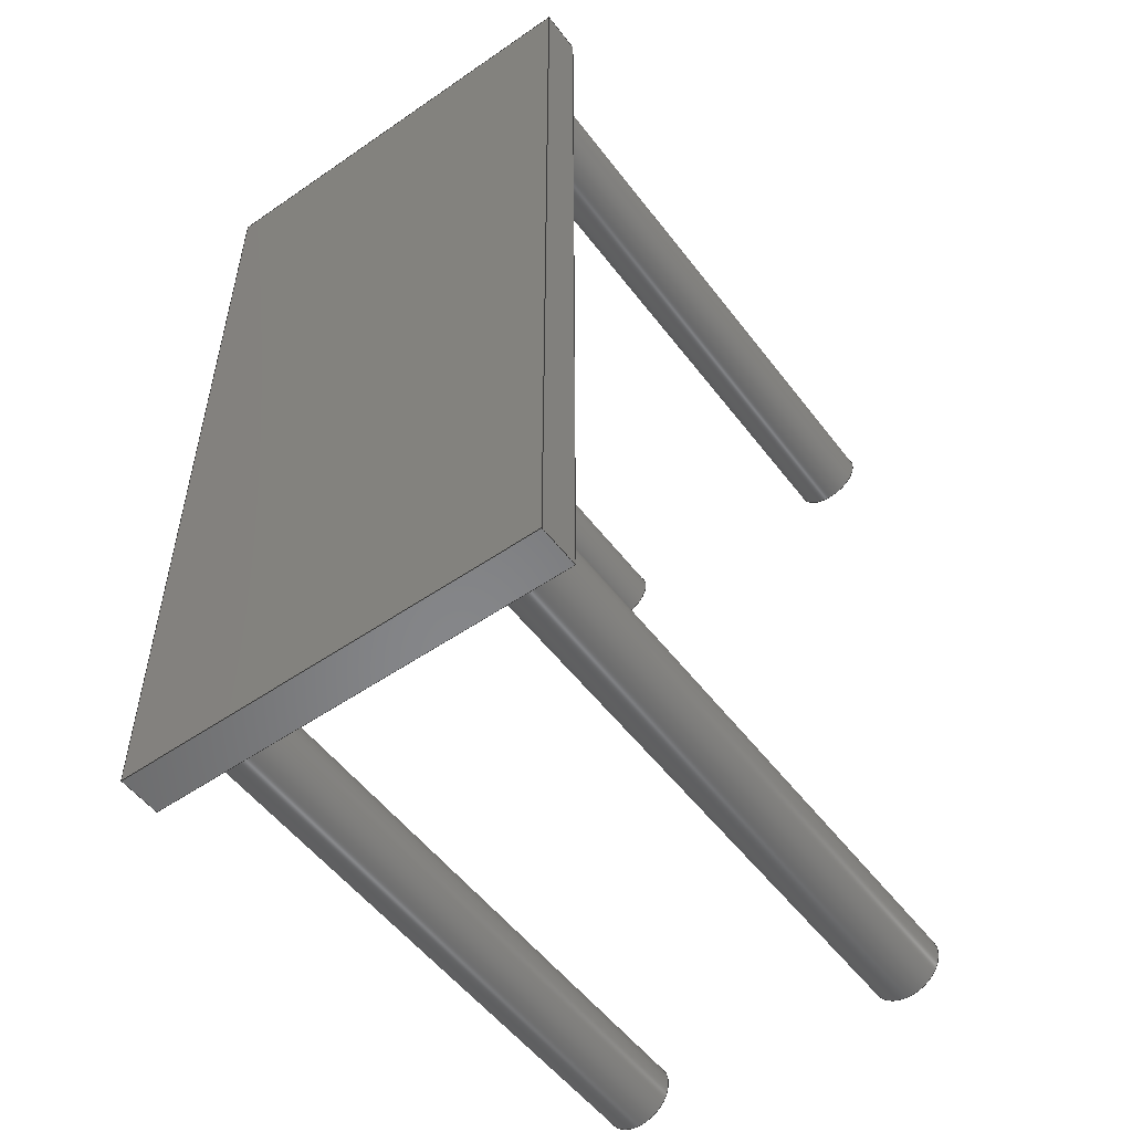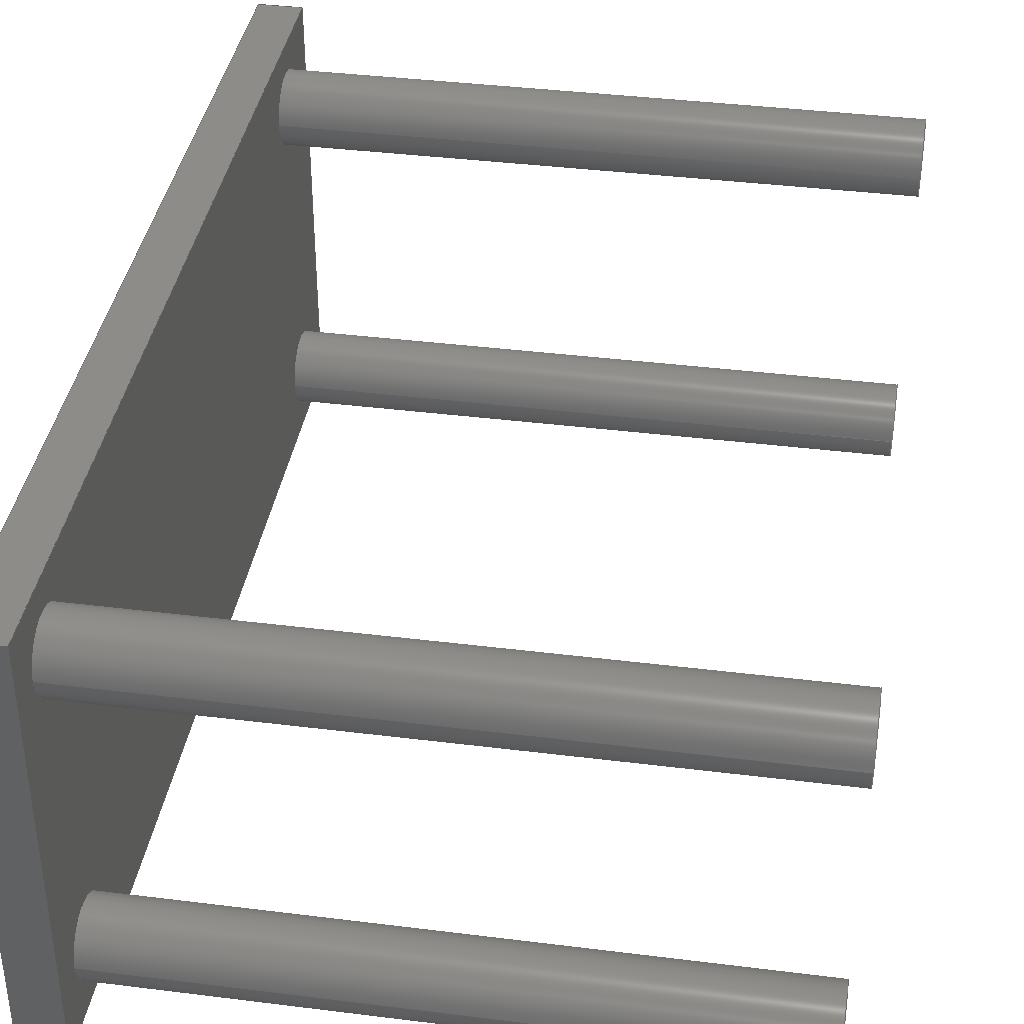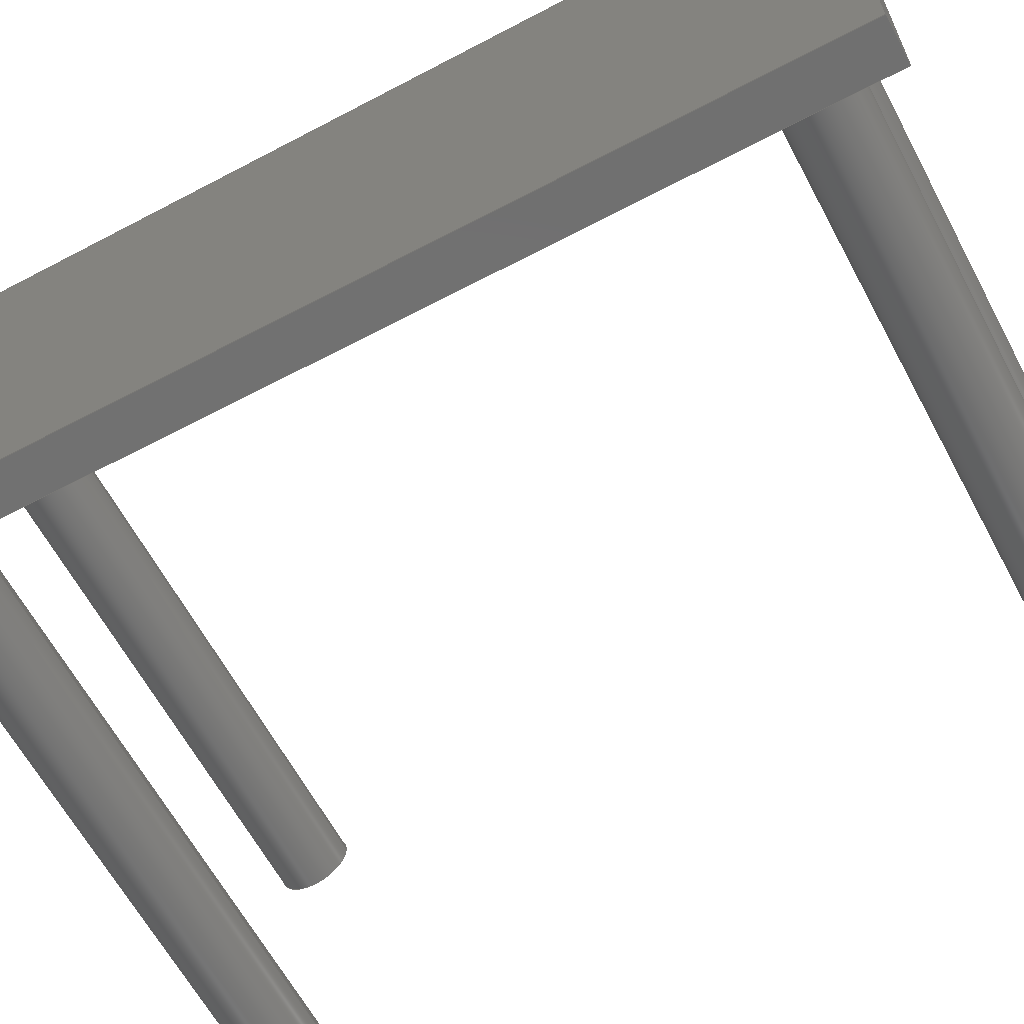
<metadata>
{"format":"step","ext":"step","renderer":"f3d","projection":"perspective","resolution":1024,"background":"white","views":[{"elev":-53.4,"azim":-53.6,"up":"+Z"},{"elev":38.3,"azim":9.0,"up":"+Y"},{"elev":-62.9,"azim":-61.9,"up":"+Y"}]}
</metadata>
<code>
ISO-10303-21;
DATA;
#1=MECHANICAL_DESIGN_GEOMETRIC_PRESENTATION_REPRESENTATION('',(#4),#354);
#2=SHAPE_REPRESENTATION_RELATIONSHIP('SRR','None',#361,#3);
#3=ADVANCED_BREP_SHAPE_REPRESENTATION('',(#5),#353);
#4=STYLED_ITEM('',(#371),#5);
#5=MANIFOLD_SOLID_BREP('Body1',#198);
#6=FACE_BOUND('',#47,.T.);
#7=FACE_BOUND('',#48,.T.);
#8=FACE_BOUND('',#49,.T.);
#9=FACE_BOUND('',#50,.T.);
#10=PLANE('',#215);
#11=PLANE('',#219);
#12=PLANE('',#223);
#13=PLANE('',#227);
#14=PLANE('',#228);
#15=PLANE('',#229);
#16=PLANE('',#230);
#17=PLANE('',#231);
#18=PLANE('',#232);
#19=PLANE('',#233);
#20=FACE_OUTER_BOUND('',#34,.T.);
#21=FACE_OUTER_BOUND('',#35,.T.);
#22=FACE_OUTER_BOUND('',#36,.T.);
#23=FACE_OUTER_BOUND('',#37,.T.);
#24=FACE_OUTER_BOUND('',#38,.T.);
#25=FACE_OUTER_BOUND('',#39,.T.);
#26=FACE_OUTER_BOUND('',#40,.T.);
#27=FACE_OUTER_BOUND('',#41,.T.);
#28=FACE_OUTER_BOUND('',#42,.T.);
#29=FACE_OUTER_BOUND('',#43,.T.);
#30=FACE_OUTER_BOUND('',#44,.T.);
#31=FACE_OUTER_BOUND('',#45,.T.);
#32=FACE_OUTER_BOUND('',#46,.T.);
#33=FACE_OUTER_BOUND('',#51,.T.);
#34=EDGE_LOOP('',(#132,#133,#134,#135));
#35=EDGE_LOOP('',(#136));
#36=EDGE_LOOP('',(#137,#138,#139,#140));
#37=EDGE_LOOP('',(#141));
#38=EDGE_LOOP('',(#142,#143,#144,#145));
#39=EDGE_LOOP('',(#146));
#40=EDGE_LOOP('',(#147,#148,#149,#150));
#41=EDGE_LOOP('',(#151));
#42=EDGE_LOOP('',(#152,#153,#154,#155));
#43=EDGE_LOOP('',(#156,#157,#158,#159));
#44=EDGE_LOOP('',(#160,#161,#162,#163));
#45=EDGE_LOOP('',(#164,#165,#166,#167));
#46=EDGE_LOOP('',(#168,#169,#170,#171));
#47=EDGE_LOOP('',(#172));
#48=EDGE_LOOP('',(#173));
#49=EDGE_LOOP('',(#174));
#50=EDGE_LOOP('',(#175));
#51=EDGE_LOOP('',(#176,#177,#178,#179));
#52=LINE('',#301,#68);
#53=LINE('',#308,#69);
#54=LINE('',#315,#70);
#55=LINE('',#322,#71);
#56=LINE('',#328,#72);
#57=LINE('',#330,#73);
#58=LINE('',#332,#74);
#59=LINE('',#333,#75);
#60=LINE('',#336,#76);
#61=LINE('',#338,#77);
#62=LINE('',#339,#78);
#63=LINE('',#342,#79);
#64=LINE('',#344,#80);
#65=LINE('',#345,#81);
#66=LINE('',#347,#82);
#67=LINE('',#348,#83);
#68=VECTOR('',#240,0.416);
#69=VECTOR('',#249,0.416);
#70=VECTOR('',#258,0.416);
#71=VECTOR('',#267,0.416);
#72=VECTOR('',#274,1);
#73=VECTOR('',#275,1);
#74=VECTOR('',#276,1);
#75=VECTOR('',#277,1);
#76=VECTOR('',#280,1);
#77=VECTOR('',#281,1);
#78=VECTOR('',#282,1);
#79=VECTOR('',#285,1);
#80=VECTOR('',#286,1);
#81=VECTOR('',#287,1);
#82=VECTOR('',#290,1);
#83=VECTOR('',#291,1);
#84=CIRCLE('',#213,0.416);
#85=CIRCLE('',#214,0.416);
#86=CIRCLE('',#217,0.416);
#87=CIRCLE('',#218,0.416);
#88=CIRCLE('',#221,0.416);
#89=CIRCLE('',#222,0.416);
#90=CIRCLE('',#225,0.416);
#91=CIRCLE('',#226,0.416);
#92=VERTEX_POINT('',#298);
#93=VERTEX_POINT('',#300);
#94=VERTEX_POINT('',#305);
#95=VERTEX_POINT('',#307);
#96=VERTEX_POINT('',#312);
#97=VERTEX_POINT('',#314);
#98=VERTEX_POINT('',#319);
#99=VERTEX_POINT('',#321);
#100=VERTEX_POINT('',#326);
#101=VERTEX_POINT('',#327);
#102=VERTEX_POINT('',#329);
#103=VERTEX_POINT('',#331);
#104=VERTEX_POINT('',#335);
#105=VERTEX_POINT('',#337);
#106=VERTEX_POINT('',#341);
#107=VERTEX_POINT('',#343);
#108=EDGE_CURVE('',#92,#92,#84,.T.);
#109=EDGE_CURVE('',#92,#93,#52,.T.);
#110=EDGE_CURVE('',#93,#93,#85,.T.);
#111=EDGE_CURVE('',#94,#94,#86,.T.);
#112=EDGE_CURVE('',#94,#95,#53,.T.);
#113=EDGE_CURVE('',#95,#95,#87,.T.);
#114=EDGE_CURVE('',#96,#96,#88,.T.);
#115=EDGE_CURVE('',#96,#97,#54,.T.);
#116=EDGE_CURVE('',#97,#97,#89,.T.);
#117=EDGE_CURVE('',#98,#98,#90,.T.);
#118=EDGE_CURVE('',#98,#99,#55,.T.);
#119=EDGE_CURVE('',#99,#99,#91,.T.);
#120=EDGE_CURVE('',#100,#101,#56,.T.);
#121=EDGE_CURVE('',#101,#102,#57,.T.);
#122=EDGE_CURVE('',#103,#102,#58,.T.);
#123=EDGE_CURVE('',#100,#103,#59,.T.);
#124=EDGE_CURVE('',#104,#100,#60,.T.);
#125=EDGE_CURVE('',#105,#103,#61,.T.);
#126=EDGE_CURVE('',#104,#105,#62,.T.);
#127=EDGE_CURVE('',#106,#104,#63,.T.);
#128=EDGE_CURVE('',#107,#105,#64,.T.);
#129=EDGE_CURVE('',#106,#107,#65,.T.);
#130=EDGE_CURVE('',#101,#106,#66,.T.);
#131=EDGE_CURVE('',#102,#107,#67,.T.);
#132=ORIENTED_EDGE('',*,*,#108,.F.);
#133=ORIENTED_EDGE('',*,*,#109,.T.);
#134=ORIENTED_EDGE('',*,*,#110,.F.);
#135=ORIENTED_EDGE('',*,*,#109,.F.);
#136=ORIENTED_EDGE('',*,*,#108,.T.);
#137=ORIENTED_EDGE('',*,*,#111,.F.);
#138=ORIENTED_EDGE('',*,*,#112,.T.);
#139=ORIENTED_EDGE('',*,*,#113,.F.);
#140=ORIENTED_EDGE('',*,*,#112,.F.);
#141=ORIENTED_EDGE('',*,*,#111,.T.);
#142=ORIENTED_EDGE('',*,*,#114,.F.);
#143=ORIENTED_EDGE('',*,*,#115,.T.);
#144=ORIENTED_EDGE('',*,*,#116,.F.);
#145=ORIENTED_EDGE('',*,*,#115,.F.);
#146=ORIENTED_EDGE('',*,*,#114,.T.);
#147=ORIENTED_EDGE('',*,*,#117,.F.);
#148=ORIENTED_EDGE('',*,*,#118,.T.);
#149=ORIENTED_EDGE('',*,*,#119,.F.);
#150=ORIENTED_EDGE('',*,*,#118,.F.);
#151=ORIENTED_EDGE('',*,*,#117,.T.);
#152=ORIENTED_EDGE('',*,*,#120,.T.);
#153=ORIENTED_EDGE('',*,*,#121,.T.);
#154=ORIENTED_EDGE('',*,*,#122,.F.);
#155=ORIENTED_EDGE('',*,*,#123,.F.);
#156=ORIENTED_EDGE('',*,*,#124,.T.);
#157=ORIENTED_EDGE('',*,*,#123,.T.);
#158=ORIENTED_EDGE('',*,*,#125,.F.);
#159=ORIENTED_EDGE('',*,*,#126,.F.);
#160=ORIENTED_EDGE('',*,*,#127,.T.);
#161=ORIENTED_EDGE('',*,*,#126,.T.);
#162=ORIENTED_EDGE('',*,*,#128,.F.);
#163=ORIENTED_EDGE('',*,*,#129,.F.);
#164=ORIENTED_EDGE('',*,*,#130,.T.);
#165=ORIENTED_EDGE('',*,*,#129,.T.);
#166=ORIENTED_EDGE('',*,*,#131,.F.);
#167=ORIENTED_EDGE('',*,*,#121,.F.);
#168=ORIENTED_EDGE('',*,*,#131,.T.);
#169=ORIENTED_EDGE('',*,*,#128,.T.);
#170=ORIENTED_EDGE('',*,*,#125,.T.);
#171=ORIENTED_EDGE('',*,*,#122,.T.);
#172=ORIENTED_EDGE('',*,*,#110,.T.);
#173=ORIENTED_EDGE('',*,*,#113,.T.);
#174=ORIENTED_EDGE('',*,*,#116,.T.);
#175=ORIENTED_EDGE('',*,*,#119,.T.);
#176=ORIENTED_EDGE('',*,*,#130,.F.);
#177=ORIENTED_EDGE('',*,*,#120,.F.);
#178=ORIENTED_EDGE('',*,*,#124,.F.);
#179=ORIENTED_EDGE('',*,*,#127,.F.);
#180=CYLINDRICAL_SURFACE('',#212,0.416);
#181=CYLINDRICAL_SURFACE('',#216,0.416);
#182=CYLINDRICAL_SURFACE('',#220,0.416);
#183=CYLINDRICAL_SURFACE('',#224,0.416);
#184=ADVANCED_FACE('',(#20),#180,.T.);
#185=ADVANCED_FACE('',(#21),#10,.T.);
#186=ADVANCED_FACE('',(#22),#181,.T.);
#187=ADVANCED_FACE('',(#23),#11,.T.);
#188=ADVANCED_FACE('',(#24),#182,.T.);
#189=ADVANCED_FACE('',(#25),#12,.T.);
#190=ADVANCED_FACE('',(#26),#183,.T.);
#191=ADVANCED_FACE('',(#27),#13,.T.);
#192=ADVANCED_FACE('',(#28),#14,.T.);
#193=ADVANCED_FACE('',(#29),#15,.T.);
#194=ADVANCED_FACE('',(#30),#16,.T.);
#195=ADVANCED_FACE('',(#31),#17,.T.);
#196=ADVANCED_FACE('',(#32,#6,#7,#8,#9),#18,.T.);
#197=ADVANCED_FACE('',(#33),#19,.F.);
#198=CLOSED_SHELL('',(#184,#185,#186,#187,#188,#189,#190,#191,#192,#193,
#194,#195,#196,#197));
#199=DERIVED_UNIT_ELEMENT(#201,1);
#200=DERIVED_UNIT_ELEMENT(#356,3);
#201=(
MASS_UNIT()
NAMED_UNIT(*)
SI_UNIT(.KILO.,.GRAM.)
);
#202=DERIVED_UNIT((#199,#200));
#203=MEASURE_REPRESENTATION_ITEM('density measure',
POSITIVE_RATIO_MEASURE(7850),#202);
#204=PROPERTY_DEFINITION_REPRESENTATION(#209,#206);
#205=PROPERTY_DEFINITION_REPRESENTATION(#210,#207);
#206=REPRESENTATION('material name',(#208),#353);
#207=REPRESENTATION('density',(#203),#353);
#208=DESCRIPTIVE_REPRESENTATION_ITEM('Steel','Steel');
#209=PROPERTY_DEFINITION('material property','material name',#363);
#210=PROPERTY_DEFINITION('material property','density of part',#363);
#211=AXIS2_PLACEMENT_3D('placement',#296,#234,#235);
#212=AXIS2_PLACEMENT_3D('',#297,#236,#237);
#213=AXIS2_PLACEMENT_3D('',#299,#238,#239);
#214=AXIS2_PLACEMENT_3D('',#302,#241,#242);
#215=AXIS2_PLACEMENT_3D('',#303,#243,#244);
#216=AXIS2_PLACEMENT_3D('',#304,#245,#246);
#217=AXIS2_PLACEMENT_3D('',#306,#247,#248);
#218=AXIS2_PLACEMENT_3D('',#309,#250,#251);
#219=AXIS2_PLACEMENT_3D('',#310,#252,#253);
#220=AXIS2_PLACEMENT_3D('',#311,#254,#255);
#221=AXIS2_PLACEMENT_3D('',#313,#256,#257);
#222=AXIS2_PLACEMENT_3D('',#316,#259,#260);
#223=AXIS2_PLACEMENT_3D('',#317,#261,#262);
#224=AXIS2_PLACEMENT_3D('',#318,#263,#264);
#225=AXIS2_PLACEMENT_3D('',#320,#265,#266);
#226=AXIS2_PLACEMENT_3D('',#323,#268,#269);
#227=AXIS2_PLACEMENT_3D('',#324,#270,#271);
#228=AXIS2_PLACEMENT_3D('',#325,#272,#273);
#229=AXIS2_PLACEMENT_3D('',#334,#278,#279);
#230=AXIS2_PLACEMENT_3D('',#340,#283,#284);
#231=AXIS2_PLACEMENT_3D('',#346,#288,#289);
#232=AXIS2_PLACEMENT_3D('',#349,#292,#293);
#233=AXIS2_PLACEMENT_3D('',#350,#294,#295);
#234=DIRECTION('axis',(0,0,1));
#235=DIRECTION('refdir',(1,0,0));
#236=DIRECTION('center_axis',(1,0,0));
#237=DIRECTION('ref_axis',(0,0,-1));
#238=DIRECTION('center_axis',(1,0,0));
#239=DIRECTION('ref_axis',(0,0,-1));
#240=DIRECTION('',(-1,0,0));
#241=DIRECTION('center_axis',(-1,0,0));
#242=DIRECTION('ref_axis',(0,0,-1));
#243=DIRECTION('center_axis',(1,0,0));
#244=DIRECTION('ref_axis',(0,0,-1));
#245=DIRECTION('center_axis',(1,0,0));
#246=DIRECTION('ref_axis',(0,0,-1));
#247=DIRECTION('center_axis',(1,0,0));
#248=DIRECTION('ref_axis',(0,0,-1));
#249=DIRECTION('',(-1,0,0));
#250=DIRECTION('center_axis',(-1,0,0));
#251=DIRECTION('ref_axis',(0,0,-1));
#252=DIRECTION('center_axis',(1,0,0));
#253=DIRECTION('ref_axis',(0,0,-1));
#254=DIRECTION('center_axis',(1,0,0));
#255=DIRECTION('ref_axis',(0,0,-1));
#256=DIRECTION('center_axis',(1,0,0));
#257=DIRECTION('ref_axis',(0,0,-1));
#258=DIRECTION('',(-1,0,0));
#259=DIRECTION('center_axis',(-1,0,0));
#260=DIRECTION('ref_axis',(0,0,-1));
#261=DIRECTION('center_axis',(1,0,0));
#262=DIRECTION('ref_axis',(0,0,-1));
#263=DIRECTION('center_axis',(1,0,0));
#264=DIRECTION('ref_axis',(0,0,-1));
#265=DIRECTION('center_axis',(1,0,0));
#266=DIRECTION('ref_axis',(0,0,-1));
#267=DIRECTION('',(-1,0,0));
#268=DIRECTION('center_axis',(-1,0,0));
#269=DIRECTION('ref_axis',(0,0,-1));
#270=DIRECTION('center_axis',(1,0,0));
#271=DIRECTION('ref_axis',(0,0,-1));
#272=DIRECTION('center_axis',(0,1,0));
#273=DIRECTION('ref_axis',(0,0,1));
#274=DIRECTION('',(0,0,1));
#275=DIRECTION('',(1,0,0));
#276=DIRECTION('',(0,0,1));
#277=DIRECTION('',(1,0,0));
#278=DIRECTION('center_axis',(0,0,-1));
#279=DIRECTION('ref_axis',(0,1,0));
#280=DIRECTION('',(0,1,0));
#281=DIRECTION('',(0,1,0));
#282=DIRECTION('',(1,0,0));
#283=DIRECTION('center_axis',(0,-1,0));
#284=DIRECTION('ref_axis',(0,0,-1));
#285=DIRECTION('',(0,0,-1));
#286=DIRECTION('',(0,0,-1));
#287=DIRECTION('',(1,0,0));
#288=DIRECTION('center_axis',(0,0,1));
#289=DIRECTION('ref_axis',(0,-1,0));
#290=DIRECTION('',(0,-1,0));
#291=DIRECTION('',(0,-1,0));
#292=DIRECTION('center_axis',(1,0,0));
#293=DIRECTION('ref_axis',(0,0,-1));
#294=DIRECTION('center_axis',(1,0,0));
#295=DIRECTION('ref_axis',(0,0,-1));
#296=CARTESIAN_POINT('',(0,0,0));
#297=CARTESIAN_POINT('Origin',(0.5,4.257,-3.58));
#298=CARTESIAN_POINT('',(7.5,4.257,-3.163));
#299=CARTESIAN_POINT('Origin',(7.5,4.257,-3.58));
#300=CARTESIAN_POINT('',(0.5,4.257,-3.163));
#301=CARTESIAN_POINT('',(0.5,4.257,-3.163));
#302=CARTESIAN_POINT('Origin',(0.5,4.257,-3.58));
#303=CARTESIAN_POINT('Origin',(7.5,4.257,-3.58));
#304=CARTESIAN_POINT('Origin',(0.5,4.257,5.672));
#305=CARTESIAN_POINT('',(7.5,4.257,6.089));
#306=CARTESIAN_POINT('Origin',(7.5,4.257,5.672));
#307=CARTESIAN_POINT('',(0.5,4.257,6.089));
#308=CARTESIAN_POINT('',(0.5,4.257,6.089));
#309=CARTESIAN_POINT('Origin',(0.5,4.257,5.672));
#310=CARTESIAN_POINT('Origin',(7.5,4.257,5.672));
#311=CARTESIAN_POINT('Origin',(0.5,0.7434,-3.58));
#312=CARTESIAN_POINT('',(7.5,0.7434,-3.163));
#313=CARTESIAN_POINT('Origin',(7.5,0.7434,-3.58));
#314=CARTESIAN_POINT('',(0.5,0.7434,-3.163));
#315=CARTESIAN_POINT('',(0.5,0.7434,-3.163));
#316=CARTESIAN_POINT('Origin',(0.5,0.7434,-3.58));
#317=CARTESIAN_POINT('Origin',(7.5,0.7434,-3.58));
#318=CARTESIAN_POINT('Origin',(0.5,0.7434,5.672));
#319=CARTESIAN_POINT('',(7.5,0.7434,6.089));
#320=CARTESIAN_POINT('Origin',(7.5,0.7434,5.672));
#321=CARTESIAN_POINT('',(0.5,0.7434,6.089));
#322=CARTESIAN_POINT('',(0.5,0.7434,6.089));
#323=CARTESIAN_POINT('Origin',(0.5,0.7434,5.672));
#324=CARTESIAN_POINT('Origin',(7.5,0.7434,5.672));
#325=CARTESIAN_POINT('Origin',(0,5,-4.5));
#326=CARTESIAN_POINT('',(0,5,-4.5));
#327=CARTESIAN_POINT('',(0,5,6.5));
#328=CARTESIAN_POINT('',(0,5,-4.5));
#329=CARTESIAN_POINT('',(0.5,5,6.5));
#330=CARTESIAN_POINT('',(0,5,6.5));
#331=CARTESIAN_POINT('',(0.5,5,-4.5));
#332=CARTESIAN_POINT('',(0.5,5,-4.5));
#333=CARTESIAN_POINT('',(0,5,-4.5));
#334=CARTESIAN_POINT('Origin',(0,0,-4.5));
#335=CARTESIAN_POINT('',(0,0,-4.5));
#336=CARTESIAN_POINT('',(0,0,-4.5));
#337=CARTESIAN_POINT('',(0.5,0,-4.5));
#338=CARTESIAN_POINT('',(0.5,0,-4.5));
#339=CARTESIAN_POINT('',(0,0,-4.5));
#340=CARTESIAN_POINT('Origin',(0,0,6.5));
#341=CARTESIAN_POINT('',(0,0,6.5));
#342=CARTESIAN_POINT('',(0,0,6.5));
#343=CARTESIAN_POINT('',(0.5,0,6.5));
#344=CARTESIAN_POINT('',(0.5,0,6.5));
#345=CARTESIAN_POINT('',(0,0,6.5));
#346=CARTESIAN_POINT('Origin',(0,5,6.5));
#347=CARTESIAN_POINT('',(0,5,6.5));
#348=CARTESIAN_POINT('',(0.5,5,6.5));
#349=CARTESIAN_POINT('Origin',(0.5,2.5,1));
#350=CARTESIAN_POINT('Origin',(0,2.5,1));
#351=UNCERTAINTY_MEASURE_WITH_UNIT(LENGTH_MEASURE(0.001),#355,
'DISTANCE_ACCURACY_VALUE',
'Maximum model space distance between geometric entities at asserted c
onnectivities');
#352=UNCERTAINTY_MEASURE_WITH_UNIT(LENGTH_MEASURE(0.001),#355,
'DISTANCE_ACCURACY_VALUE',
'Maximum model space distance between geometric entities at asserted c
onnectivities');
#353=(
GEOMETRIC_REPRESENTATION_CONTEXT(3)
GLOBAL_UNCERTAINTY_ASSIGNED_CONTEXT((#351))
GLOBAL_UNIT_ASSIGNED_CONTEXT((#355,#357,#358))
REPRESENTATION_CONTEXT('','3D')
);
#354=(
GEOMETRIC_REPRESENTATION_CONTEXT(3)
GLOBAL_UNCERTAINTY_ASSIGNED_CONTEXT((#352))
GLOBAL_UNIT_ASSIGNED_CONTEXT((#355,#357,#358))
REPRESENTATION_CONTEXT('','3D')
);
#355=(
LENGTH_UNIT()
NAMED_UNIT(*)
SI_UNIT(.CENTI.,.METRE.)
);
#356=(
LENGTH_UNIT()
NAMED_UNIT(*)
SI_UNIT($,.METRE.)
);
#357=(
NAMED_UNIT(*)
PLANE_ANGLE_UNIT()
SI_UNIT($,.RADIAN.)
);
#358=(
NAMED_UNIT(*)
SI_UNIT($,.STERADIAN.)
SOLID_ANGLE_UNIT()
);
#359=SHAPE_DEFINITION_REPRESENTATION(#360,#361);
#360=PRODUCT_DEFINITION_SHAPE('',$,#363);
#361=SHAPE_REPRESENTATION('',(#211),#353);
#362=PRODUCT_DEFINITION_CONTEXT('part definition',#367,'design');
#363=PRODUCT_DEFINITION('Untitled','Untitled',#364,#362);
#364=PRODUCT_DEFINITION_FORMATION('',$,#369);
#365=PRODUCT_RELATED_PRODUCT_CATEGORY('Untitled','Untitled',(#369));
#366=APPLICATION_PROTOCOL_DEFINITION('international standard',
'automotive_design',2009,#367);
#367=APPLICATION_CONTEXT(
'Core Data for Automotive Mechanical Design Process');
#368=PRODUCT_CONTEXT('part definition',#367,'mechanical');
#369=PRODUCT('Untitled','Untitled',$,(#368));
#370=PRESENTATION_STYLE_ASSIGNMENT((#372));
#371=PRESENTATION_STYLE_ASSIGNMENT((#373));
#372=SURFACE_STYLE_USAGE(.BOTH.,#374);
#373=SURFACE_STYLE_USAGE(.BOTH.,#375);
#374=SURFACE_SIDE_STYLE('',(#376));
#375=SURFACE_SIDE_STYLE('',(#377));
#376=SURFACE_STYLE_FILL_AREA(#378);
#377=SURFACE_STYLE_FILL_AREA(#379);
#378=FILL_AREA_STYLE('Steel - Satin',(#380));
#379=FILL_AREA_STYLE('Mahogany - Glossy',(#381));
#380=FILL_AREA_STYLE_COLOUR('Steel - Satin',#382);
#381=FILL_AREA_STYLE_COLOUR('Mahogany - Glossy',#383);
#382=COLOUR_RGB('Steel - Satin',0.6275,0.6275,0.6275);
#383=COLOUR_RGB('Mahogany - Glossy',0,0,0);
ENDSEC;
END-ISO-10303-21;

</code>
